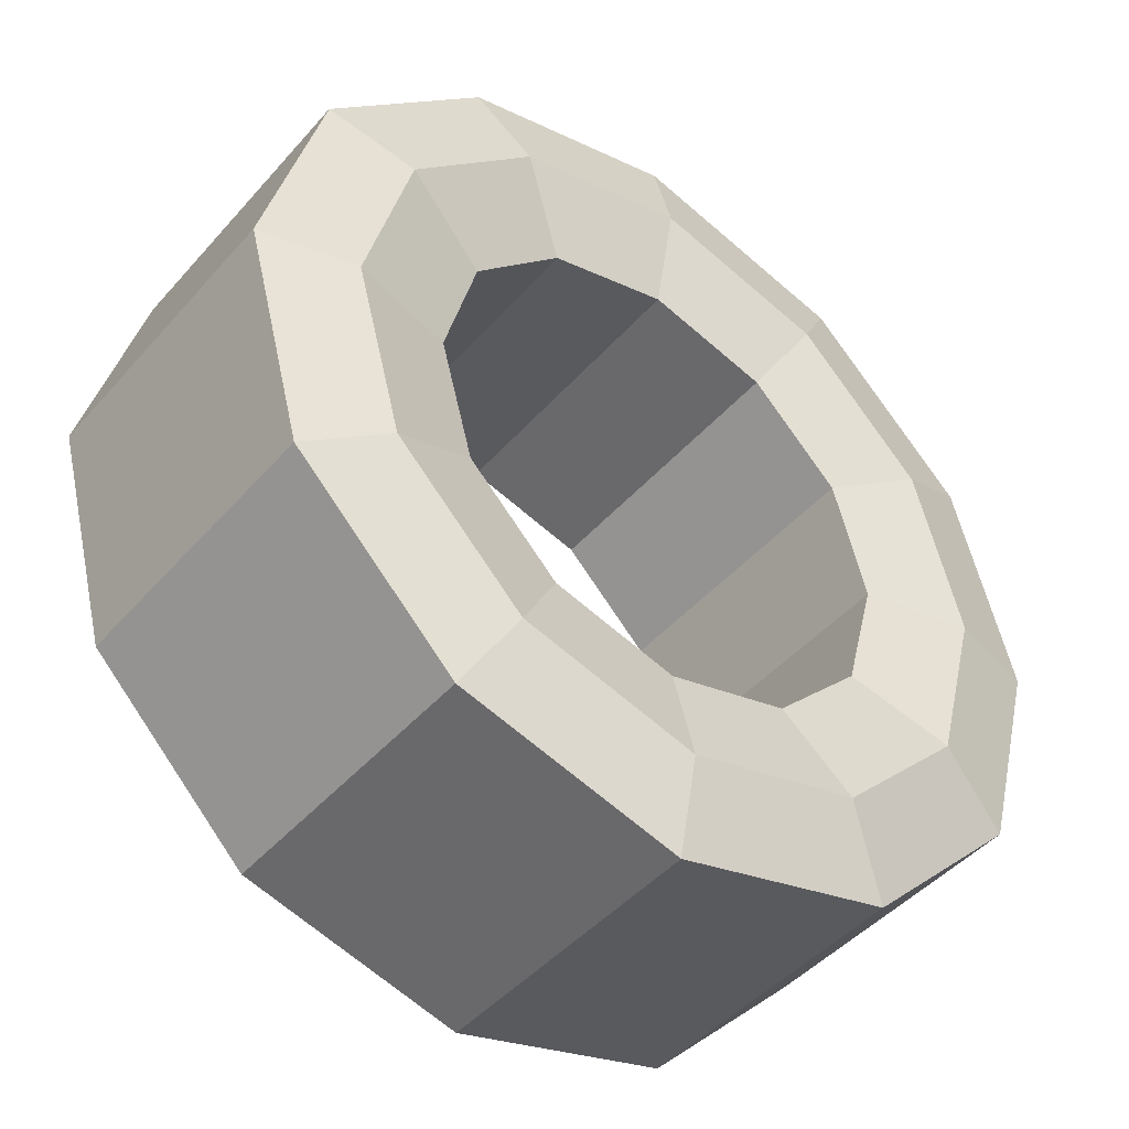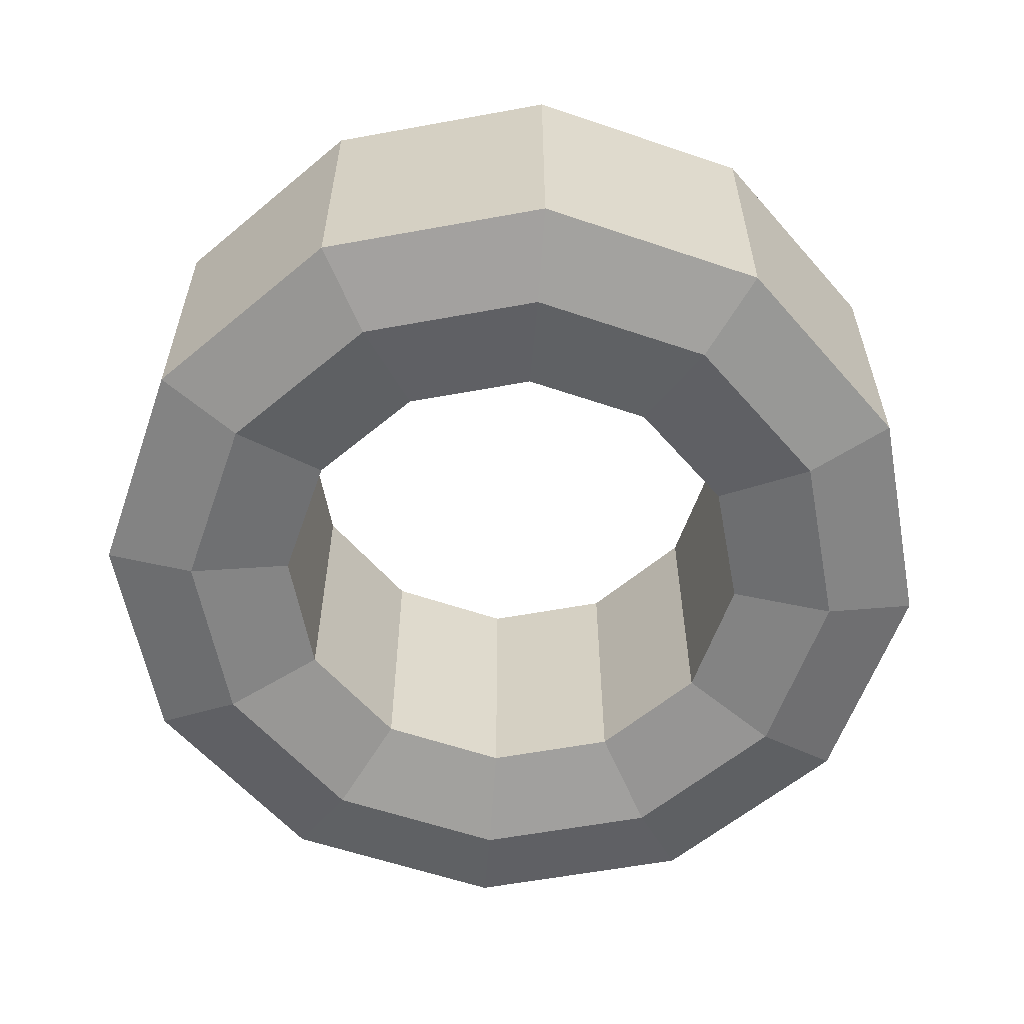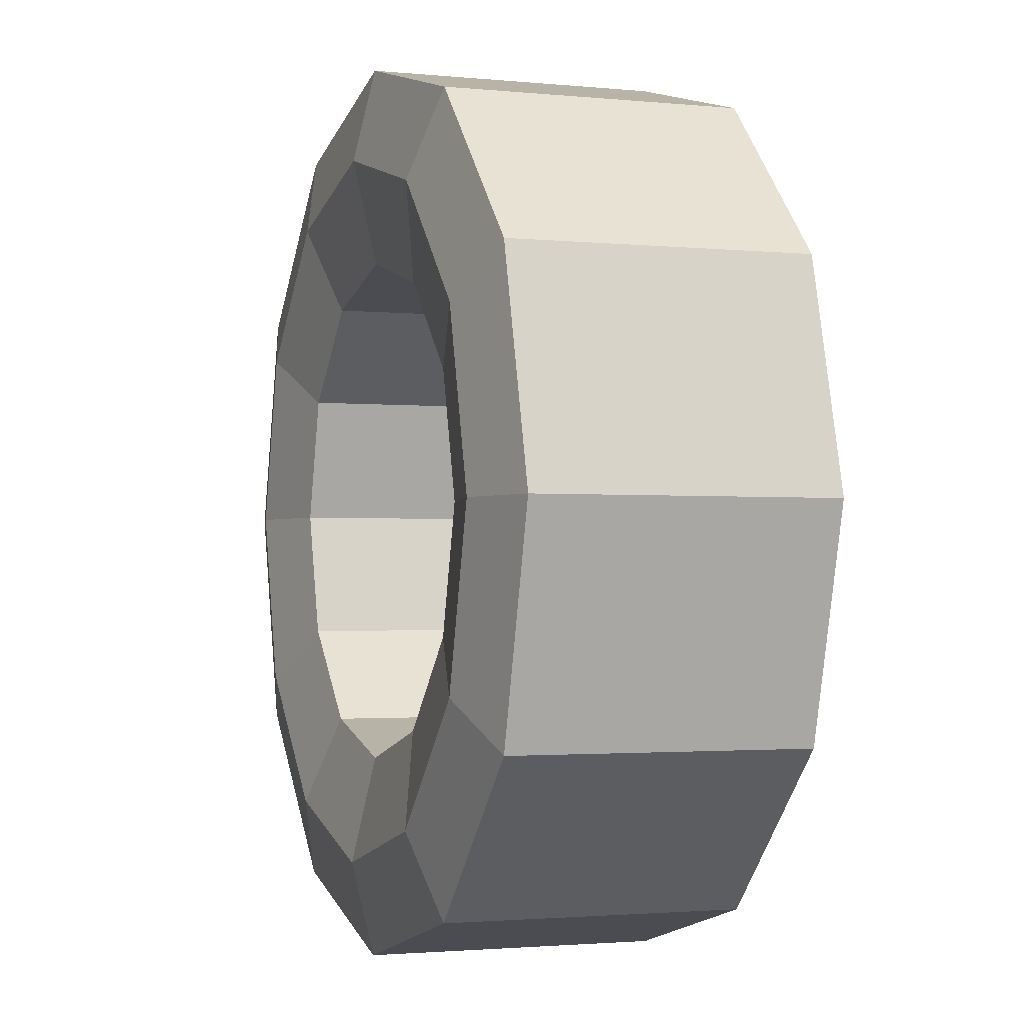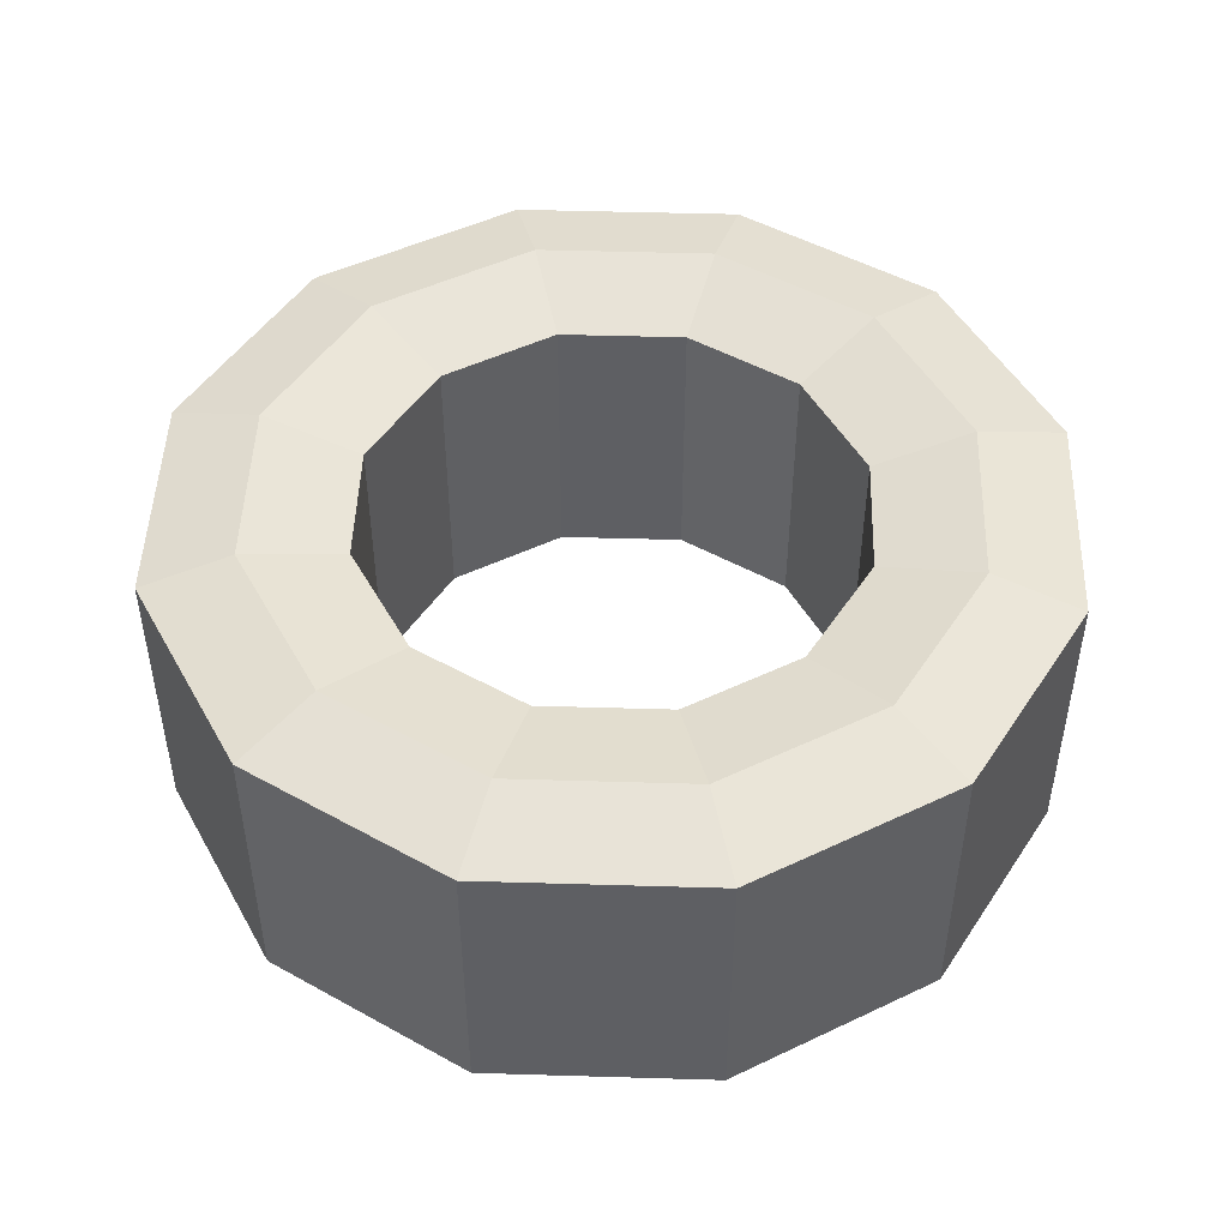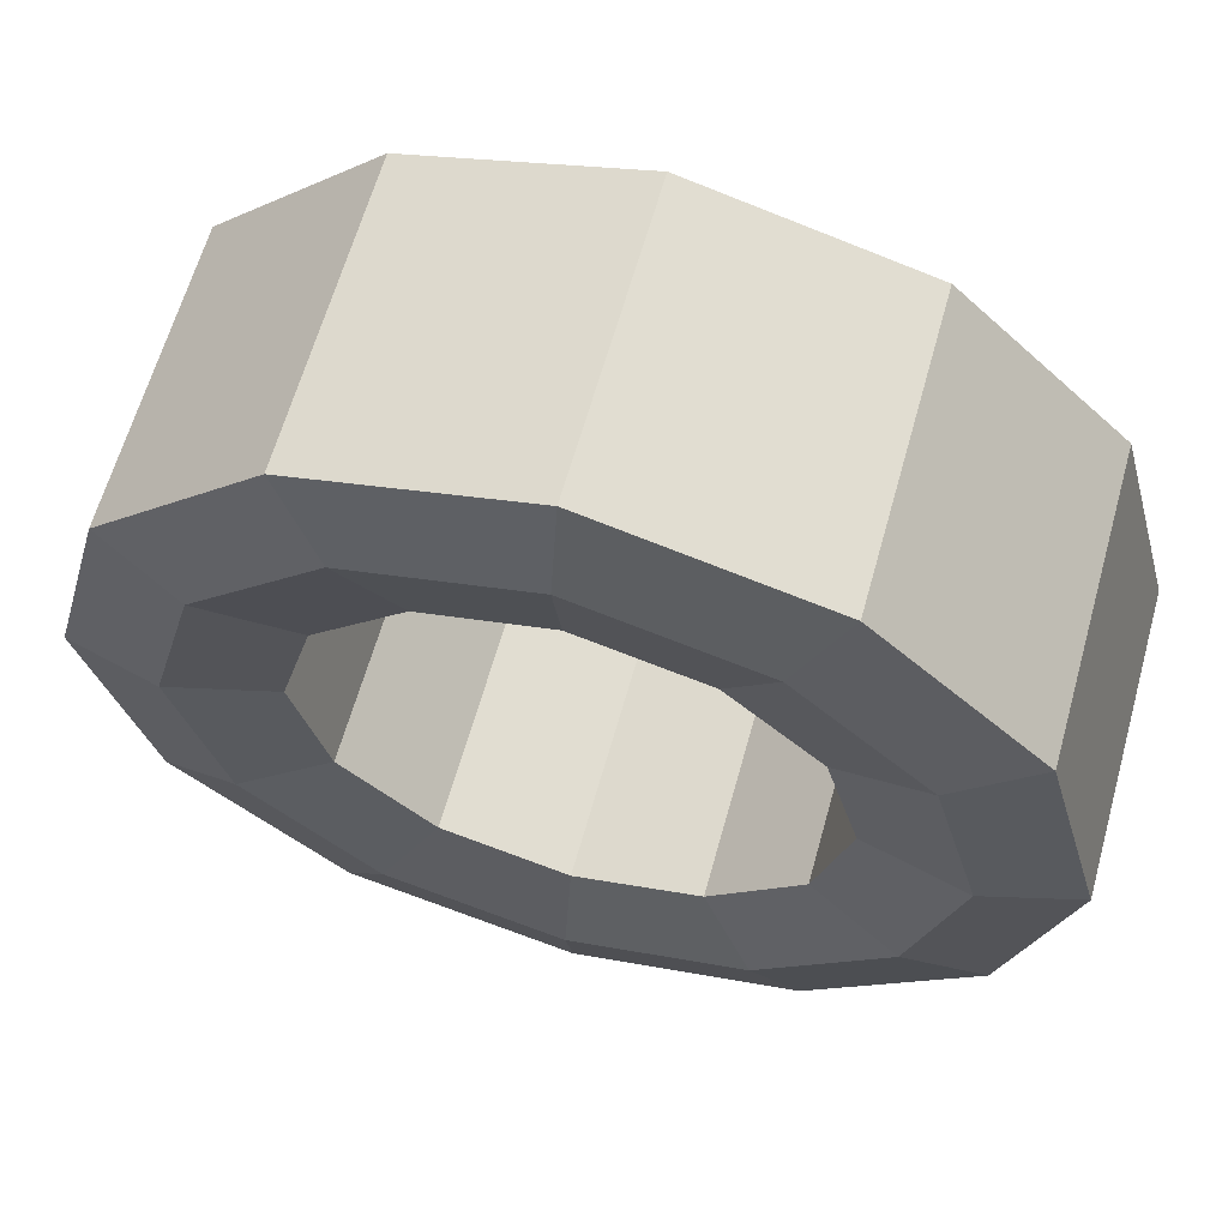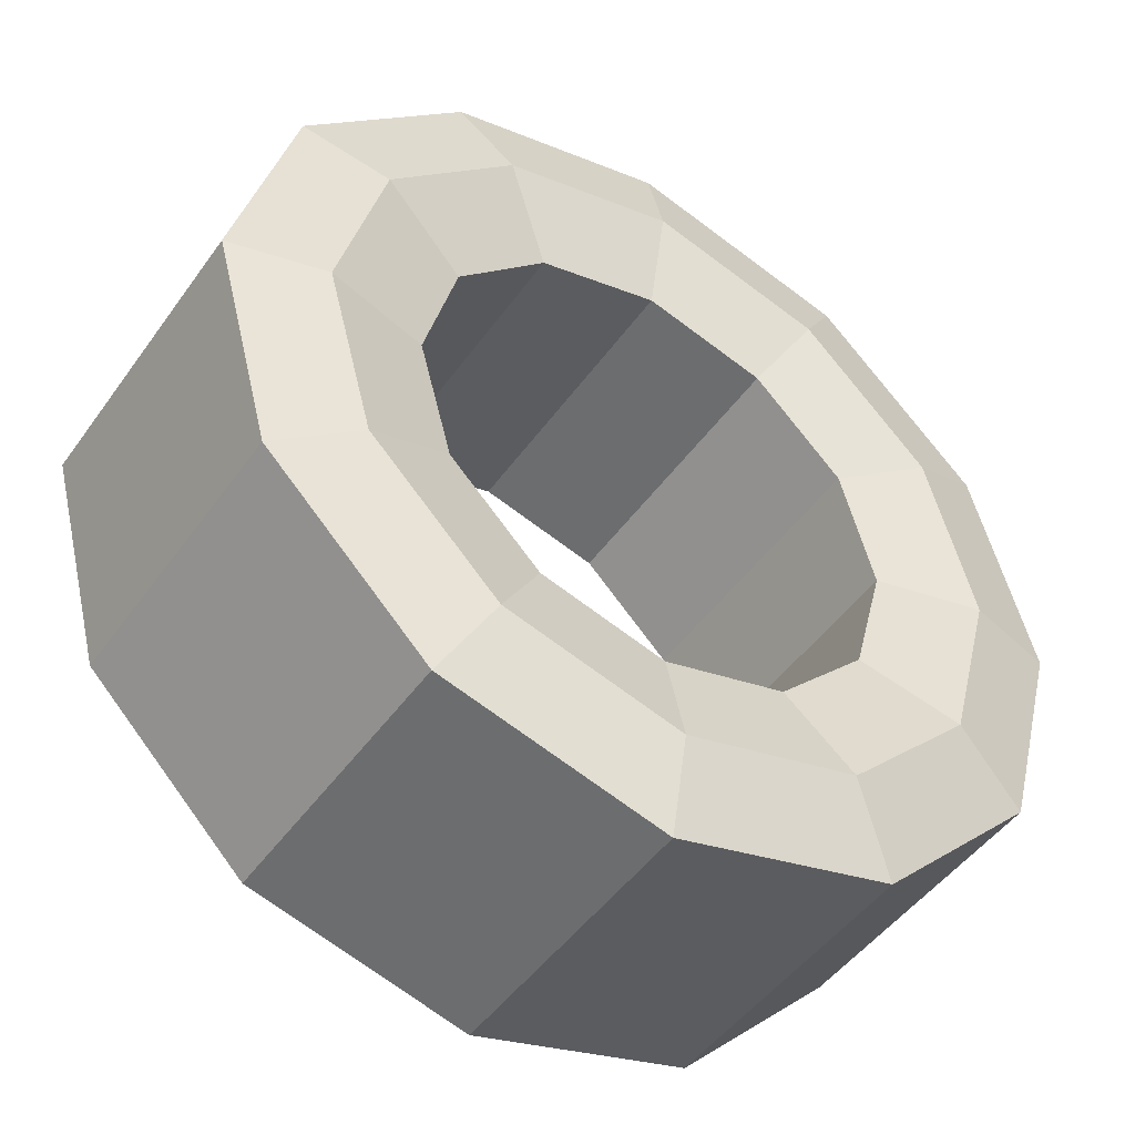
<metadata>
{"format":"obj","ext":"obj","renderer":"f3d","projection":"perspective","resolution":1024,"background":"white","views":[{"elev":-45.3,"azim":141.7,"up":"+Y"},{"elev":-59.0,"azim":-124.3,"up":"+Z"},{"elev":-1.9,"azim":-110.0,"up":"+Y"},{"elev":48.2,"azim":76.9,"up":"+Z"},{"elev":63.0,"azim":-164.4,"up":"+Y"},{"elev":-47.6,"azim":-33.7,"up":"+Y"}]}
</metadata>
<code>
o Wheel03_Cylinder
v 0 1.788 -1.051
v 0 1.788 1.051
v 0.8941 1.549 -1.051
v 0.8941 1.549 1.051
v 1.549 0.8941 -1.051
v 1.549 0.8941 1.051
v 1.788 0 -1.051
v 1.788 0 1.051
v 1.549 -0.8941 -1.051
v 1.549 -0.8941 1.051
v 0.8941 -1.549 -1.051
v 0.8941 -1.549 1.051
v 0 -1.788 -1.051
v 0 -1.788 1.051
v -0.8941 -1.549 -1.051
v -0.8941 -1.549 1.051
v -1.549 -0.8941 -1.051
v -1.549 -0.8941 1.051
v -1.788 -0 -1.051
v -1.788 -1e-06 1.051
v -1.549 0.8941 -1.051
v -1.549 0.8941 1.051
v -0.8941 1.549 -1.051
v -0.8941 1.549 1.051
v 0 3.204 -1.063
v 1.602 2.775 -1.063
v 1.602 2.775 1.063
v 0 3.204 1.063
v 2.775 1.602 -1.063
v 2.775 1.602 1.063
v 3.204 0 -1.063
v 3.204 0 1.063
v 2.775 -1.602 -1.063
v 2.775 -1.602 1.063
v 1.602 -2.775 -1.063
v 1.602 -2.775 1.063
v 1e-06 -3.204 -1.063
v 1e-06 -3.204 1.063
v -1.602 -2.775 -1.063
v -1.602 -2.775 1.063
v -2.775 -1.602 -1.063
v -2.775 -1.602 1.063
v -3.204 -1e-06 -1.063
v -3.204 -1e-06 1.063
v -2.775 1.602 -1.063
v -2.775 1.602 1.063
v -1.602 2.775 -1.063
v -1.602 2.775 1.063
v 0 2.534 1.223
v 1.267 2.194 1.223
v 2.194 1.267 1.223
v 2.534 0 1.223
v 2.194 -1.267 1.223
v 1.267 -2.194 1.223
v 1e-06 -2.534 1.223
v -1.267 -2.194 1.223
v -2.194 -1.267 1.223
v -2.534 -1e-06 1.223
v -2.194 1.267 1.223
v -1.267 2.194 1.223
v 1.267 2.194 -1.223
v 0 2.534 -1.223
v 2.194 1.267 -1.223
v 2.534 0 -1.223
v 2.194 -1.267 -1.223
v 1.267 -2.194 -1.223
v 1e-06 -2.534 -1.223
v -1.267 -2.194 -1.223
v -2.194 -1.267 -1.223
v -2.534 -1e-06 -1.223
v -2.194 1.267 -1.223
v -1.267 2.194 -1.223
f 28 26 25
f 27 29 26
f 29 32 31
f 31 34 33
f 34 35 33
f 36 37 35
f 38 39 37
f 40 41 39
f 42 43 41
f 44 45 43
f 22 23 24
f 46 47 45
f 48 25 47
f 24 1 2
f 61 25 26
f 49 27 28
f 63 26 29
f 51 27 50
f 64 29 31
f 52 30 51
f 64 33 65
f 53 32 52
f 65 35 66
f 54 34 53
f 67 35 37
f 55 36 54
f 68 37 39
f 56 38 55
f 68 41 69
f 56 42 40
f 69 43 70
f 58 42 57
f 71 43 45
f 59 44 58
f 71 47 72
f 60 46 59
f 72 25 62
f 49 48 60
f 20 21 22
f 18 19 20
f 16 17 18
f 14 15 16
f 12 13 14
f 10 11 12
f 8 9 10
f 6 7 8
f 6 3 5
f 2 3 4
f 2 60 24
f 24 59 22
f 22 58 20
f 20 57 18
f 18 56 16
f 14 56 55
f 12 55 54
f 12 53 10
f 10 52 8
f 8 51 6
f 4 51 50
f 4 49 2
f 23 62 1
f 21 72 23
f 19 71 21
f 19 69 70
f 15 69 17
f 13 68 15
f 11 67 13
f 11 65 66
f 7 65 9
f 5 64 7
f 3 63 5
f 1 61 3
f 28 27 26
f 27 30 29
f 29 30 32
f 31 32 34
f 34 36 35
f 36 38 37
f 38 40 39
f 40 42 41
f 42 44 43
f 44 46 45
f 22 21 23
f 46 48 47
f 48 28 25
f 24 23 1
f 61 62 25
f 49 50 27
f 63 61 26
f 51 30 27
f 64 63 29
f 52 32 30
f 64 31 33
f 53 34 32
f 65 33 35
f 54 36 34
f 67 66 35
f 55 38 36
f 68 67 37
f 56 40 38
f 68 39 41
f 56 57 42
f 69 41 43
f 58 44 42
f 71 70 43
f 59 46 44
f 71 45 47
f 60 48 46
f 72 47 25
f 49 28 48
f 20 19 21
f 18 17 19
f 16 15 17
f 14 13 15
f 12 11 13
f 10 9 11
f 8 7 9
f 6 5 7
f 6 4 3
f 2 1 3
f 2 49 60
f 24 60 59
f 22 59 58
f 20 58 57
f 18 57 56
f 14 16 56
f 12 14 55
f 12 54 53
f 10 53 52
f 8 52 51
f 4 6 51
f 4 50 49
f 23 72 62
f 21 71 72
f 19 70 71
f 19 17 69
f 15 68 69
f 13 67 68
f 11 66 67
f 11 9 65
f 7 64 65
f 5 63 64
f 3 61 63
f 1 62 61

</code>
